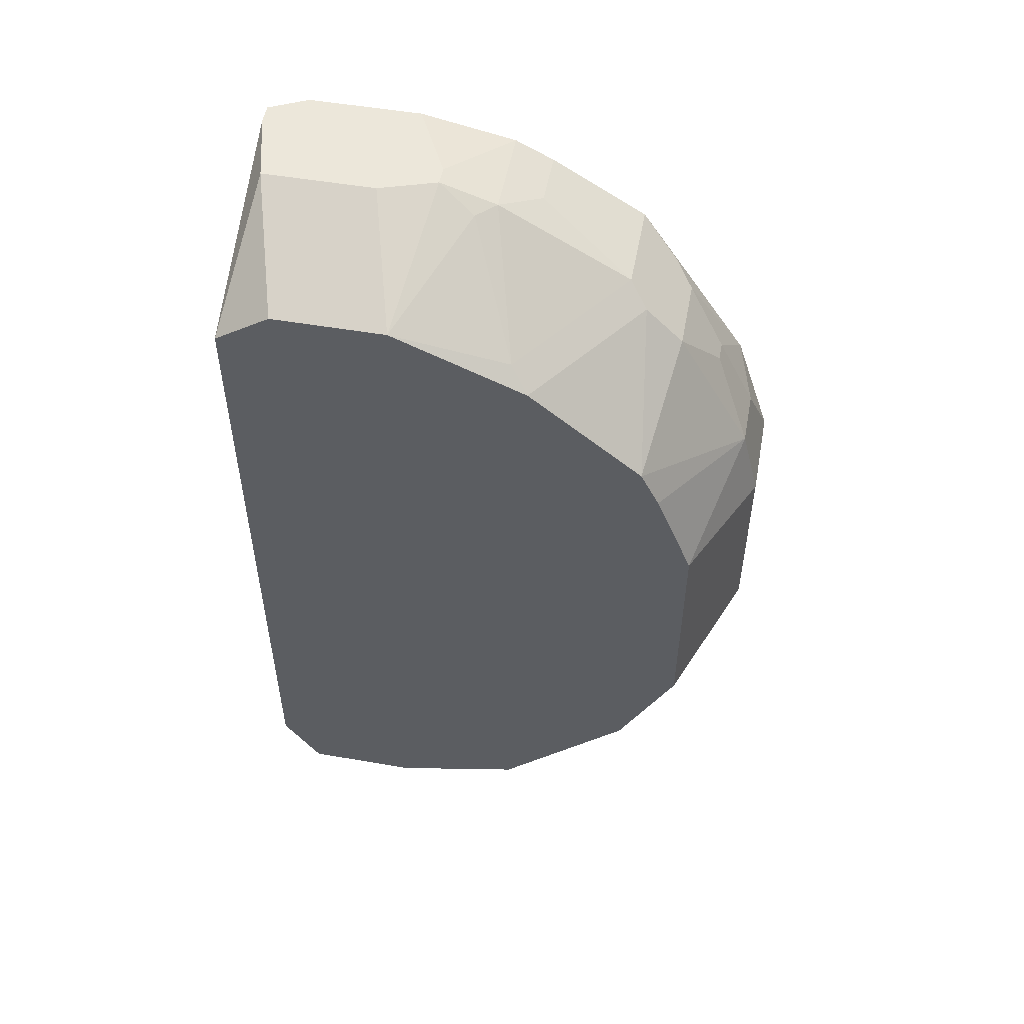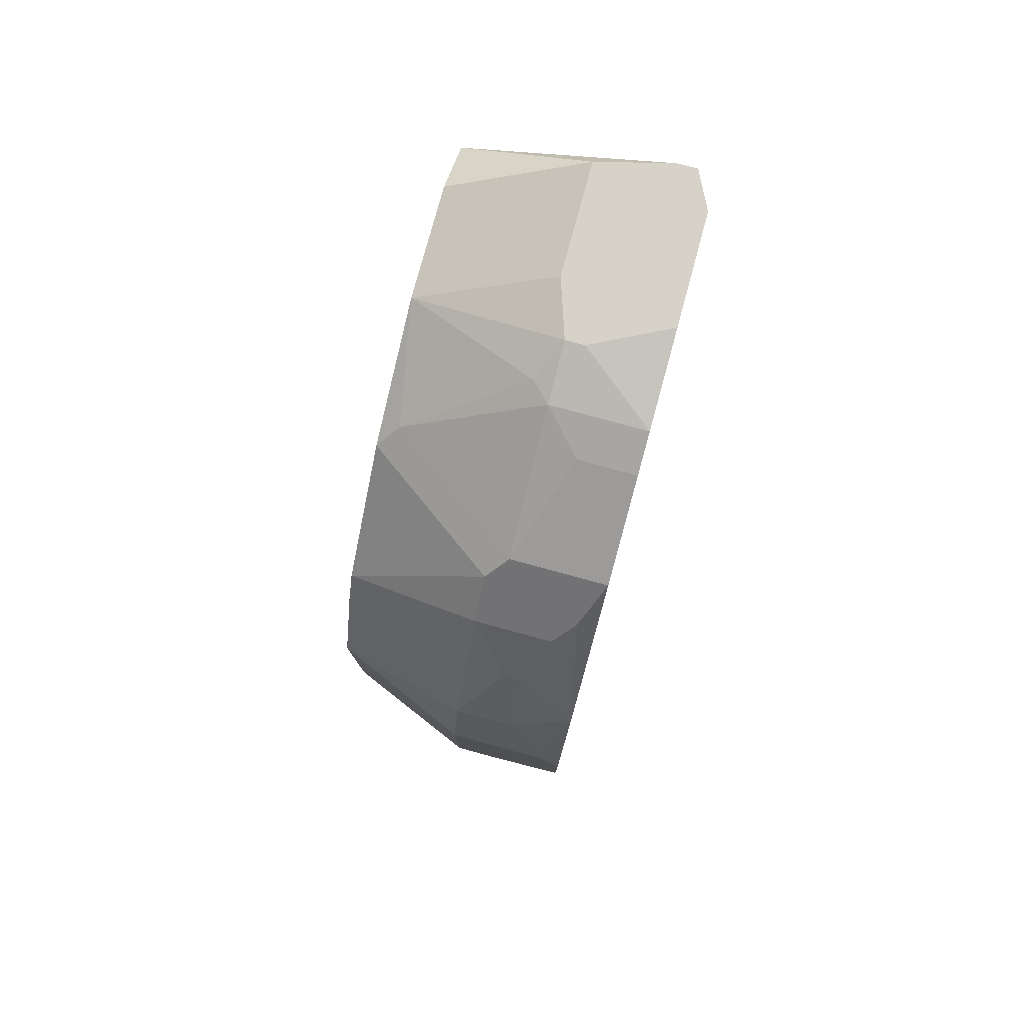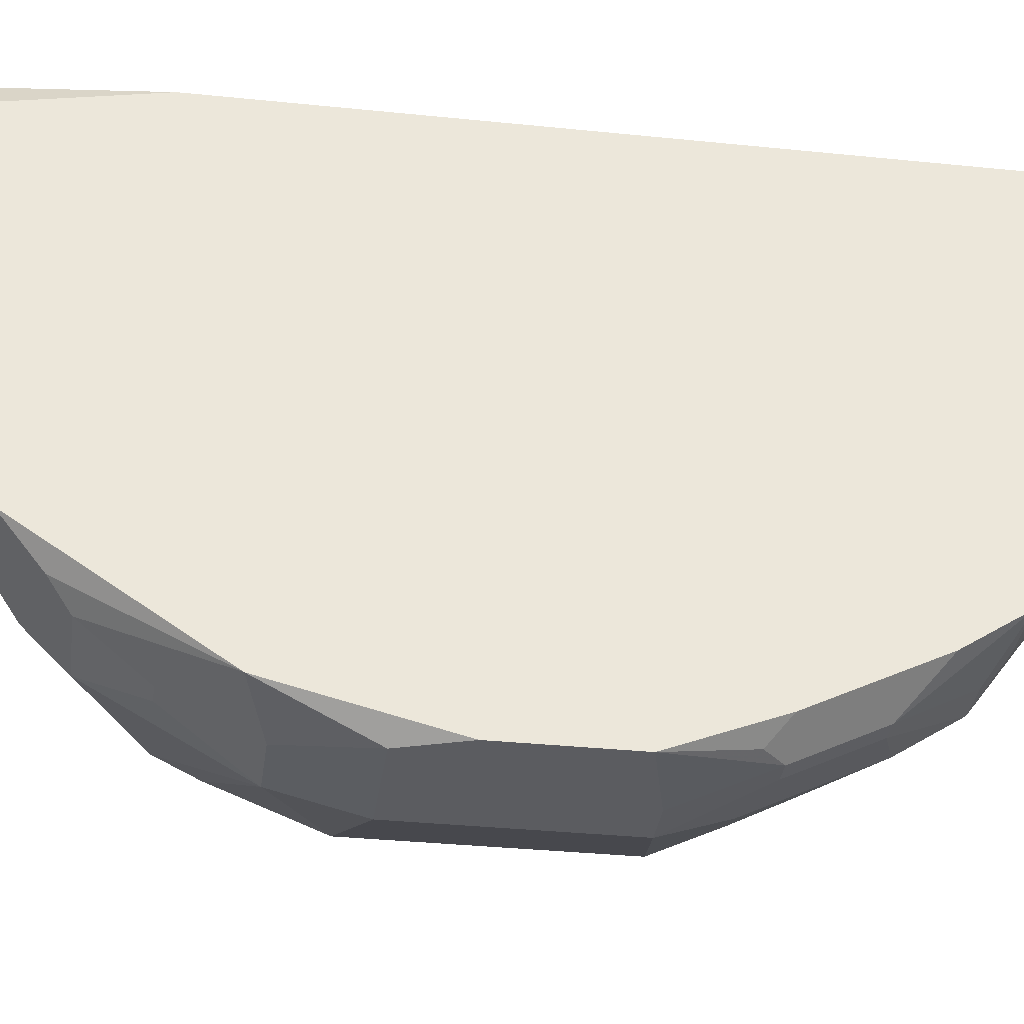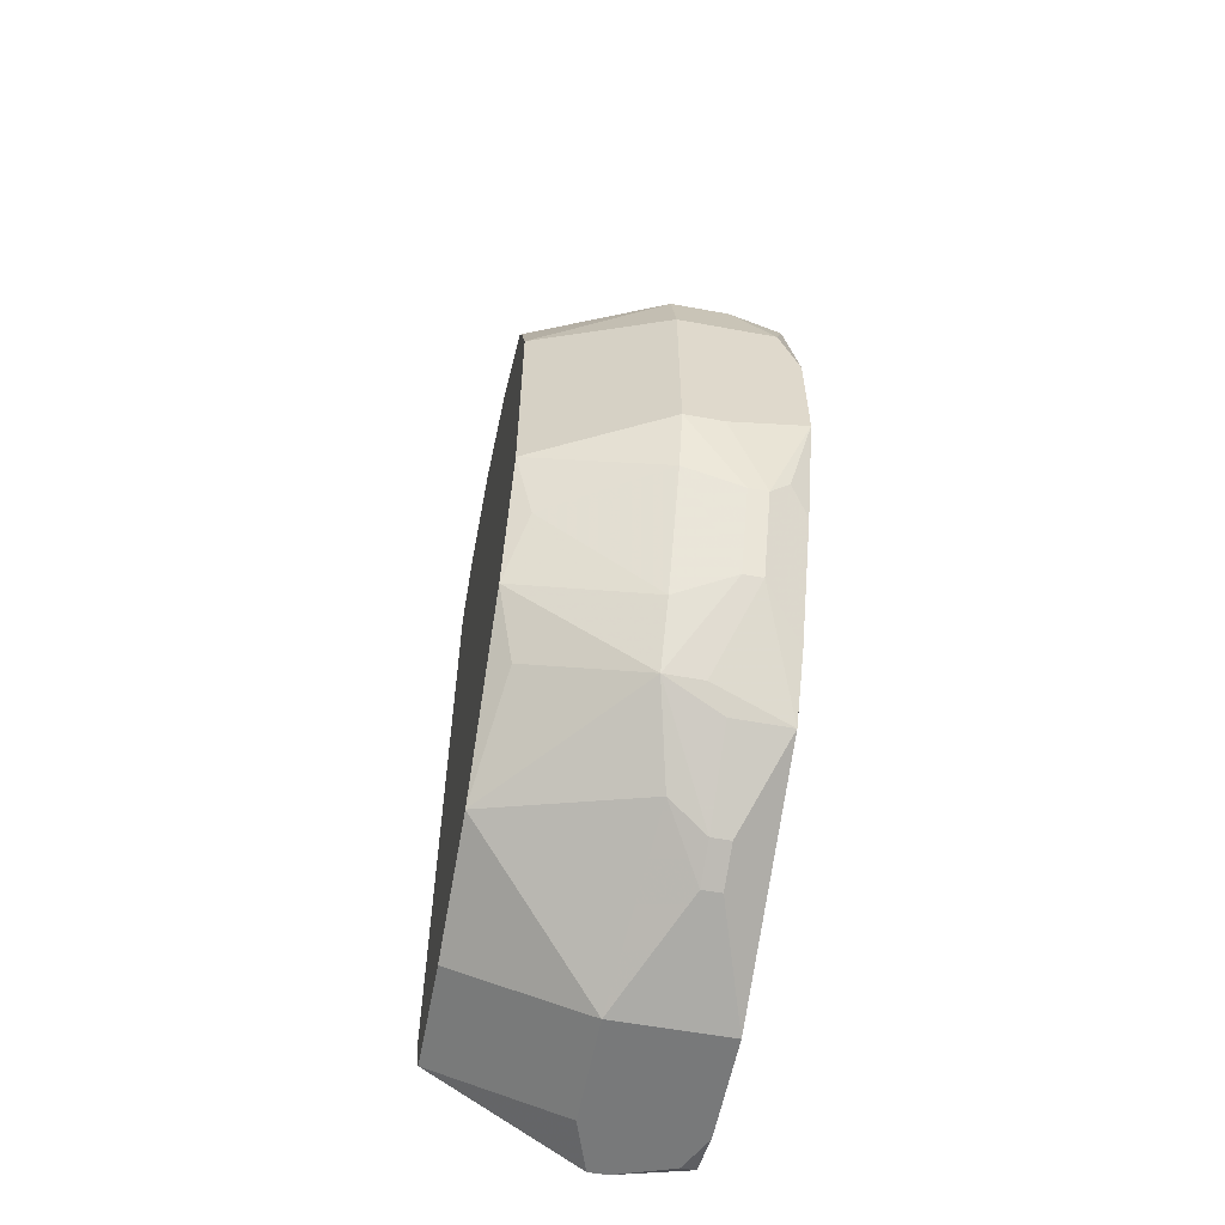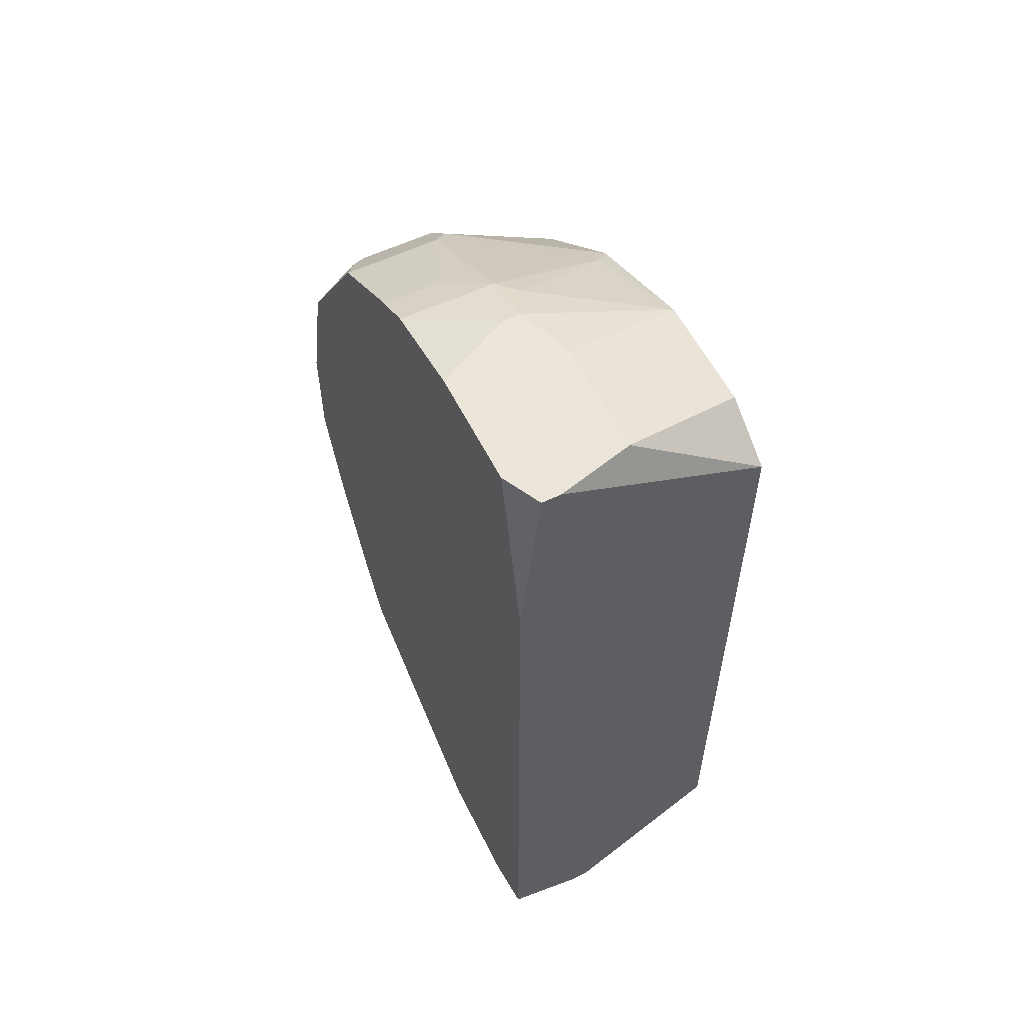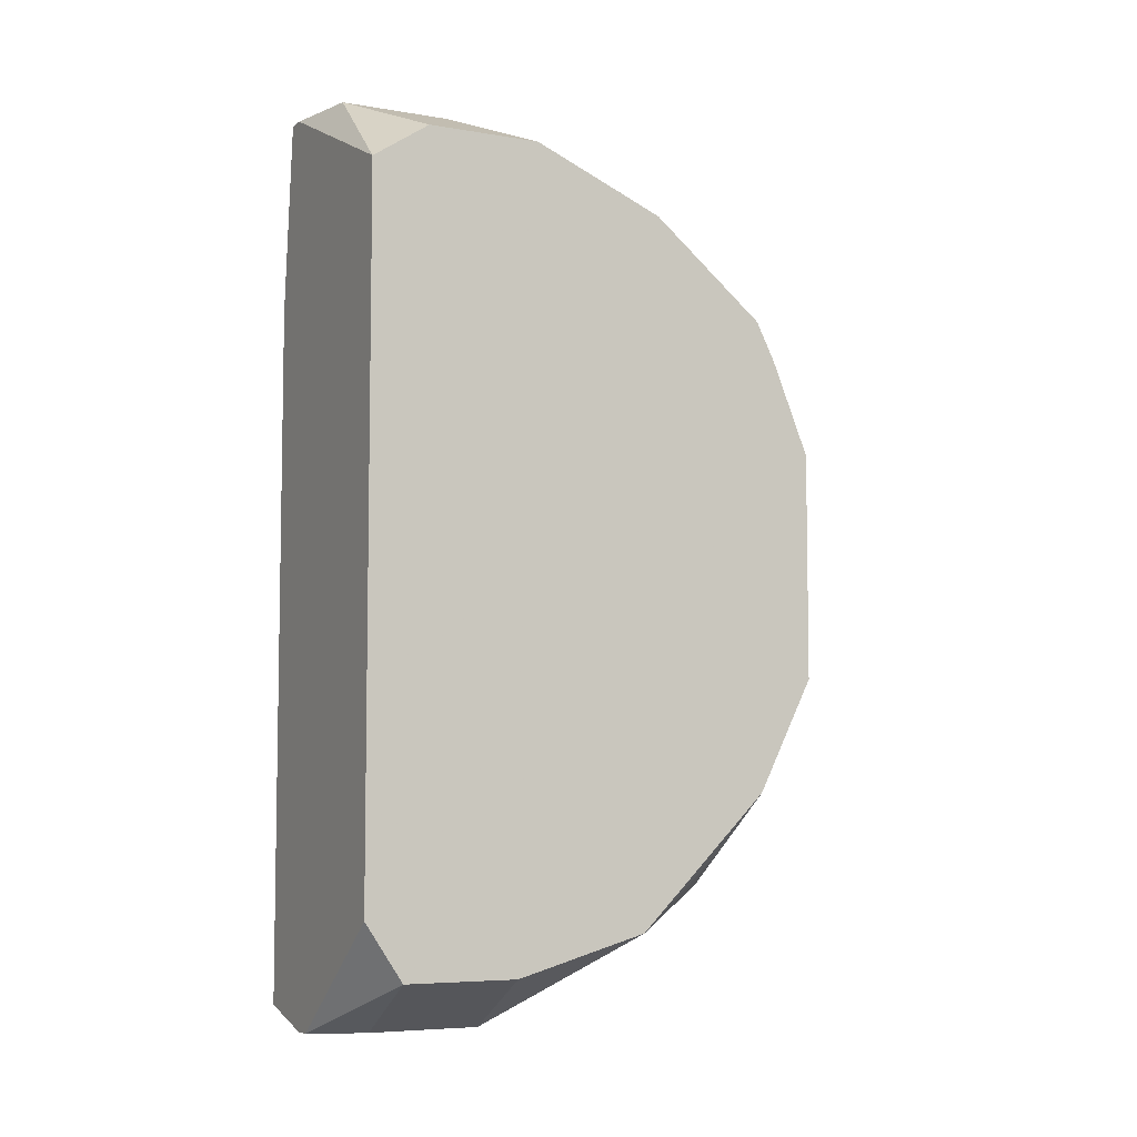
<metadata>
{"format":"obj","ext":"obj","renderer":"f3d","projection":"perspective","resolution":1024,"background":"white","views":[{"elev":51.9,"azim":100.6,"up":"+Y"},{"elev":78.6,"azim":-164.8,"up":"+Y"},{"elev":-34.8,"azim":-97.8,"up":"+Z"},{"elev":-57.7,"azim":169.2,"up":"+Y"},{"elev":57.2,"azim":-26.4,"up":"+Y"},{"elev":-6.3,"azim":63.3,"up":"+Y"}]}
</metadata>
<code>
v -0.06224 -0.06255 -0.013
v -0.02851 0.0542 0.002564
v -0.02851 0.0542 -0.013
v -0.02851 0.04901 0.01035
v -0.02851 0.04642 -0.03116
v -0.02851 0.03344 -0.04673
v -0.02851 0.02826 -0.04932
v -0.02851 0.01528 -0.05451
v -0.02851 -0.01585 -0.05451
v -0.02851 -0.03142 -0.04673
v -0.02851 -0.04698 0.01035
v -0.02851 -0.04958 -0.02857
v -0.06224 -0.06255 0.002564
v -0.02851 -0.05477 0.005158
v -0.02851 -0.05477 -0.01041
v -0.0311 0.04901 -0.02857
v -0.0311 -0.02363 -0.05192
v -0.0311 -0.0392 -0.04154
v -0.04667 0.06198 0.007753
v -0.04667 0.06198 -0.007814
v -0.04667 0.05939 -0.02079
v -0.04667 0.04642 -0.04414
v -0.04667 0.04123 -0.04932
v -0.04667 0.02307 -0.0597
v -0.04667 0.01269 -0.0623
v -0.04667 -0.01326 -0.0623
v -0.04667 -0.02104 -0.0597
v -0.04667 -0.03661 -0.05192
v -0.04667 -0.04439 -0.04673
v -0.04667 -0.06255 0.002564
v -0.04667 -0.06255 -0.013
v -0.05186 0.06198 -0.0156
v -0.04926 0.06198 -0.0156
v -0.04926 0.05939 -0.02338
v -0.04926 0.04901 -0.04154
v -0.05186 -0.01326 -0.0623
v -0.06224 -0.05996 0.01035
v -0.05186 -0.04439 -0.04673
v -0.04926 -0.05217 -0.03635
v -0.04926 -0.06255 0.01035
v -0.05186 -0.06255 0.01035
v -0.05445 0.03344 -0.05451
v -0.05186 0.03344 -0.05451
v -0.05445 0.02307 -0.0597
v -0.05445 0.05679 -0.02857
v -0.05705 0.04123 -0.04932
v -0.05445 -0.02363 -0.0597
v -0.05705 -0.02363 -0.0597
v -0.05445 -0.03401 -0.05451
v -0.05705 -0.03401 -0.05451
v -0.05445 -0.04698 -0.04414
v -0.05445 -0.05477 -0.03376
v -0.05705 -0.05477 -0.03376
v -0.05445 -0.05736 -0.02857
v -0.05705 -0.05736 -0.02857
v -0.05964 0.06198 0.01035
v -0.05705 0.06198 0.01035
v -0.05964 0.04382 -0.04673
v -0.05964 0.01269 -0.0623
v -0.05964 -0.02104 -0.0597
v -0.05964 -0.06255 0.007753
v -0.06224 0.06198 0.005158
v -0.06224 0.06198 -0.01041
v -0.06224 0.05939 -0.02338
v -0.06224 0.05679 -0.02857
v -0.06224 0.04901 -0.04154
v -0.06224 0.03604 0.01035
v -0.06224 0.02566 -0.05711
v -0.06224 0.004906 -0.0623
v -0.06224 -0.01066 -0.0623
v -0.06224 -0.02363 -0.05711
v -0.06224 -0.0392 -0.04932
v -0.06224 -0.04698 -0.04414
f 14 11 40
f 63 32 64
f 23 6 24
f 25 24 8
f 25 8 9
f 25 9 26
f 41 37 61
f 13 61 37
f 33 3 21
f 57 56 67
f 57 67 37
f 57 37 41
f 57 41 40
f 57 40 11
f 57 11 4
f 57 4 19
f 2 19 4
f 62 67 56
f 16 21 3
f 16 3 5
f 7 8 24
f 7 24 6
f 27 47 26
f 27 26 9
f 53 55 1
f 53 1 73
f 53 73 51
f 53 51 52
f 30 40 41
f 30 41 61
f 30 61 13
f 30 13 1
f 30 1 31
f 30 14 40
f 54 31 1
f 54 1 55
f 54 55 53
f 54 53 52
f 39 31 54
f 39 54 52
f 12 31 39
f 15 14 30
f 15 30 31
f 15 31 12
f 34 33 21
f 34 21 16
f 34 45 65
f 34 65 64
f 34 64 32
f 34 32 33
f 20 33 32
f 20 32 63
f 20 63 62
f 20 62 56
f 20 56 57
f 20 57 19
f 20 19 2
f 20 2 3
f 20 3 33
f 43 23 24
f 58 68 66
f 22 5 6
f 22 6 23
f 22 23 58
f 49 47 27
f 49 27 28
f 38 73 50
f 72 50 73
f 48 70 36
f 48 36 26
f 48 26 47
f 48 47 49
f 48 49 50
f 69 59 25
f 69 25 26
f 69 26 36
f 69 36 70
f 69 68 59
f 29 12 39
f 29 39 52
f 29 52 51
f 29 51 73
f 29 73 38
f 29 38 50
f 29 50 49
f 29 49 28
f 44 59 68
f 44 68 42
f 44 42 43
f 44 43 24
f 44 24 25
f 44 25 59
f 46 58 23
f 46 23 43
f 46 43 42
f 46 42 68
f 46 68 58
f 35 22 58
f 35 58 66
f 35 66 65
f 35 65 45
f 35 45 34
f 35 34 16
f 35 16 5
f 35 5 22
f 71 72 73
f 71 73 1
f 71 1 13
f 71 13 37
f 71 37 67
f 71 67 62
f 71 62 63
f 71 63 64
f 71 64 65
f 71 65 66
f 71 66 68
f 71 68 69
f 71 69 70
f 10 29 28
f 10 9 8
f 10 8 7
f 10 7 6
f 10 6 5
f 10 5 3
f 10 3 2
f 10 2 4
f 10 4 11
f 10 11 14
f 10 14 15
f 10 15 12
f 60 71 70
f 60 70 48
f 60 48 50
f 60 50 72
f 60 72 71
f 17 10 28
f 17 28 27
f 17 27 9
f 17 9 10
f 18 10 12
f 18 12 29
f 18 29 10

</code>
